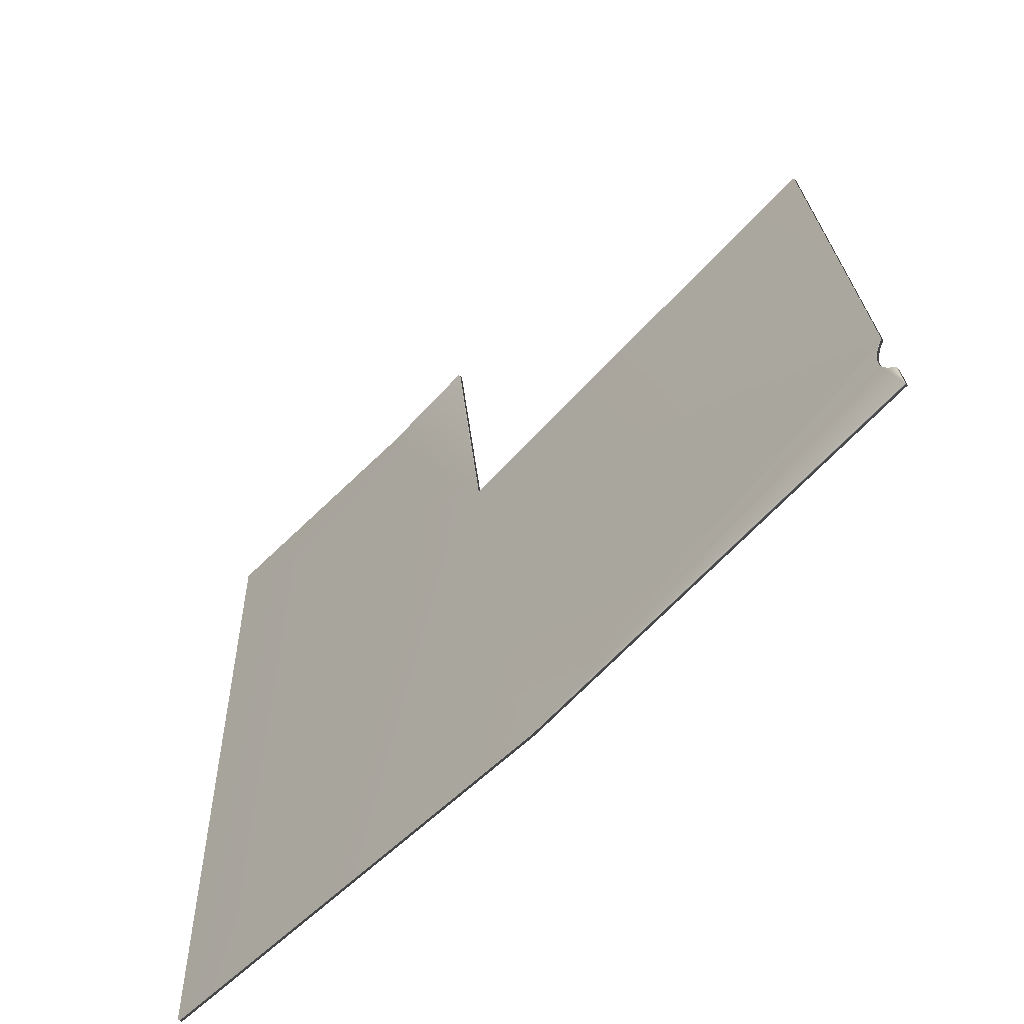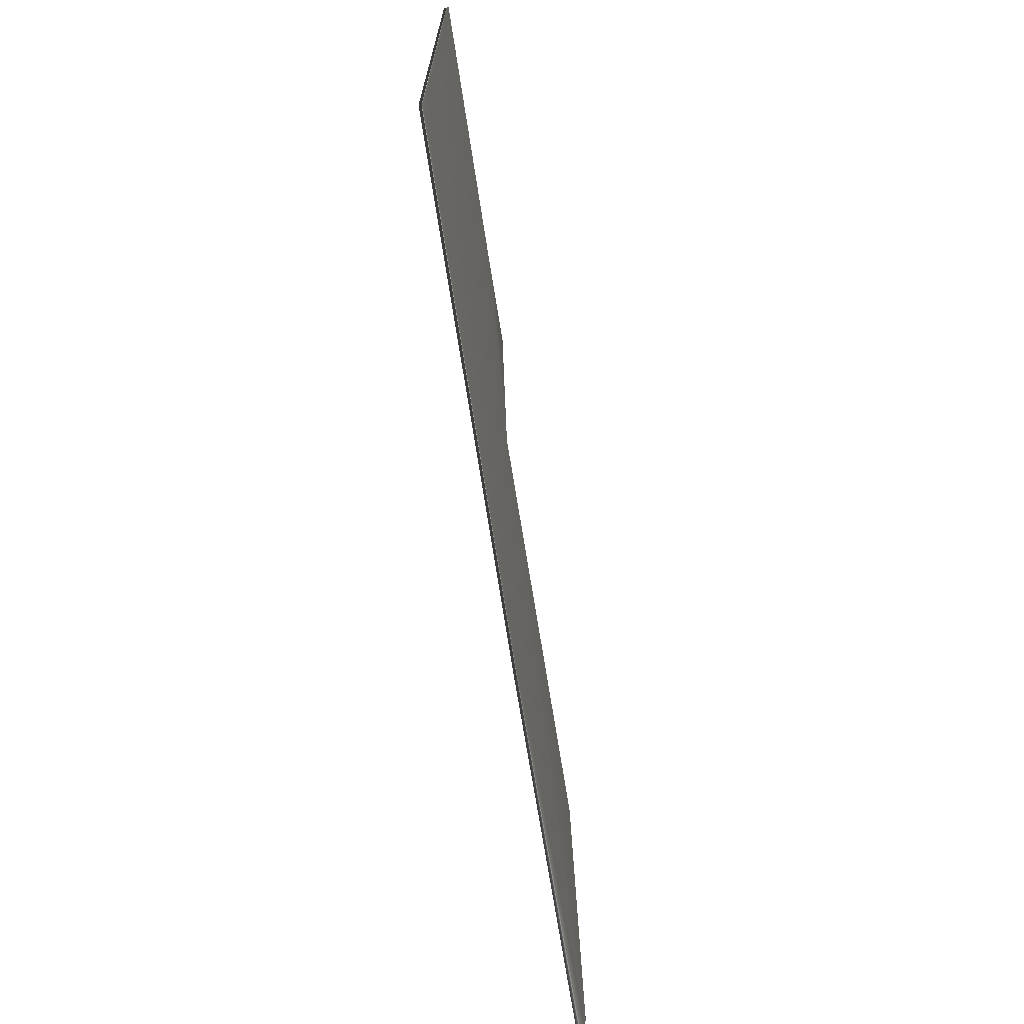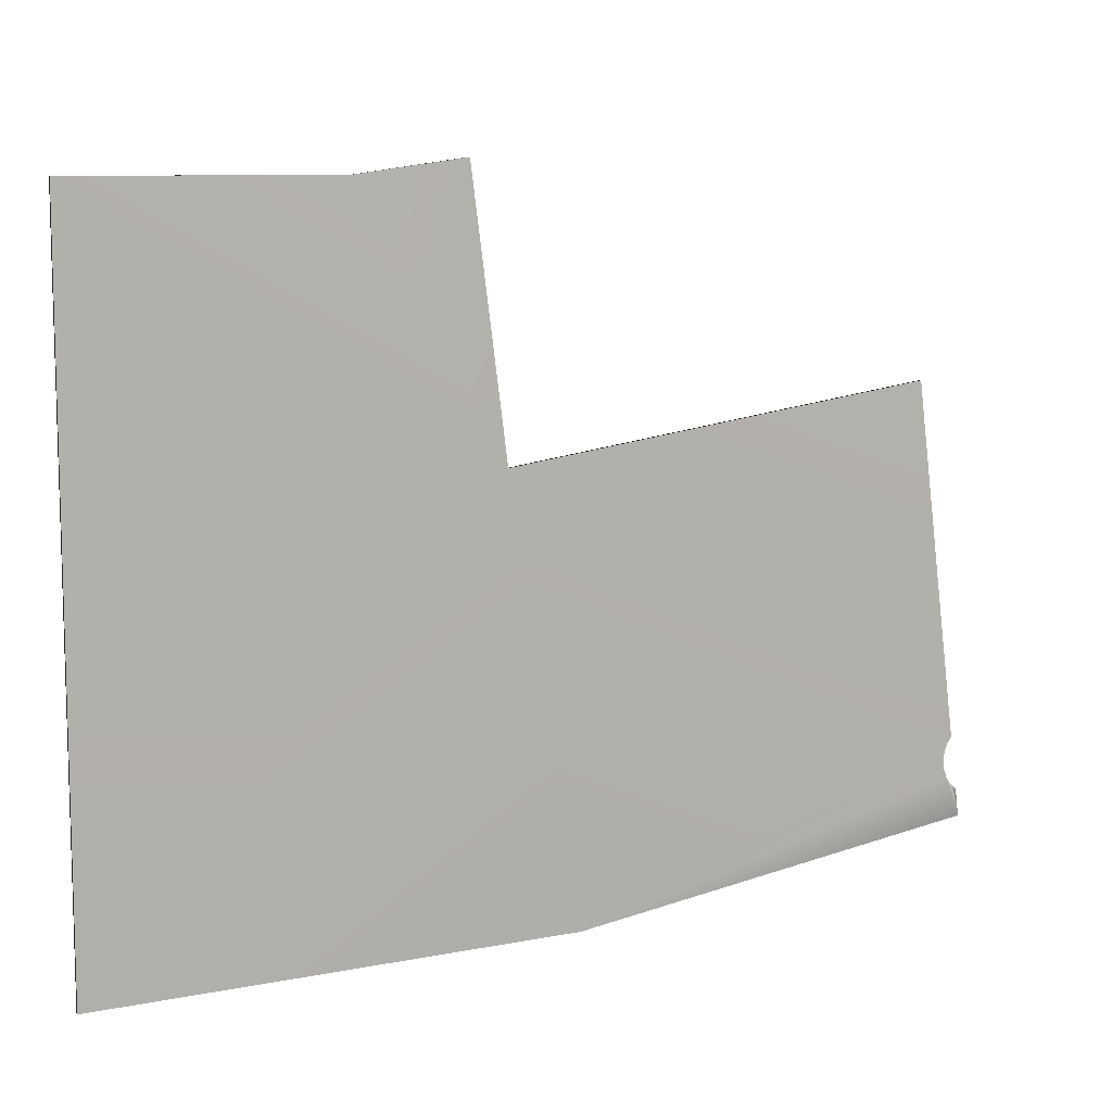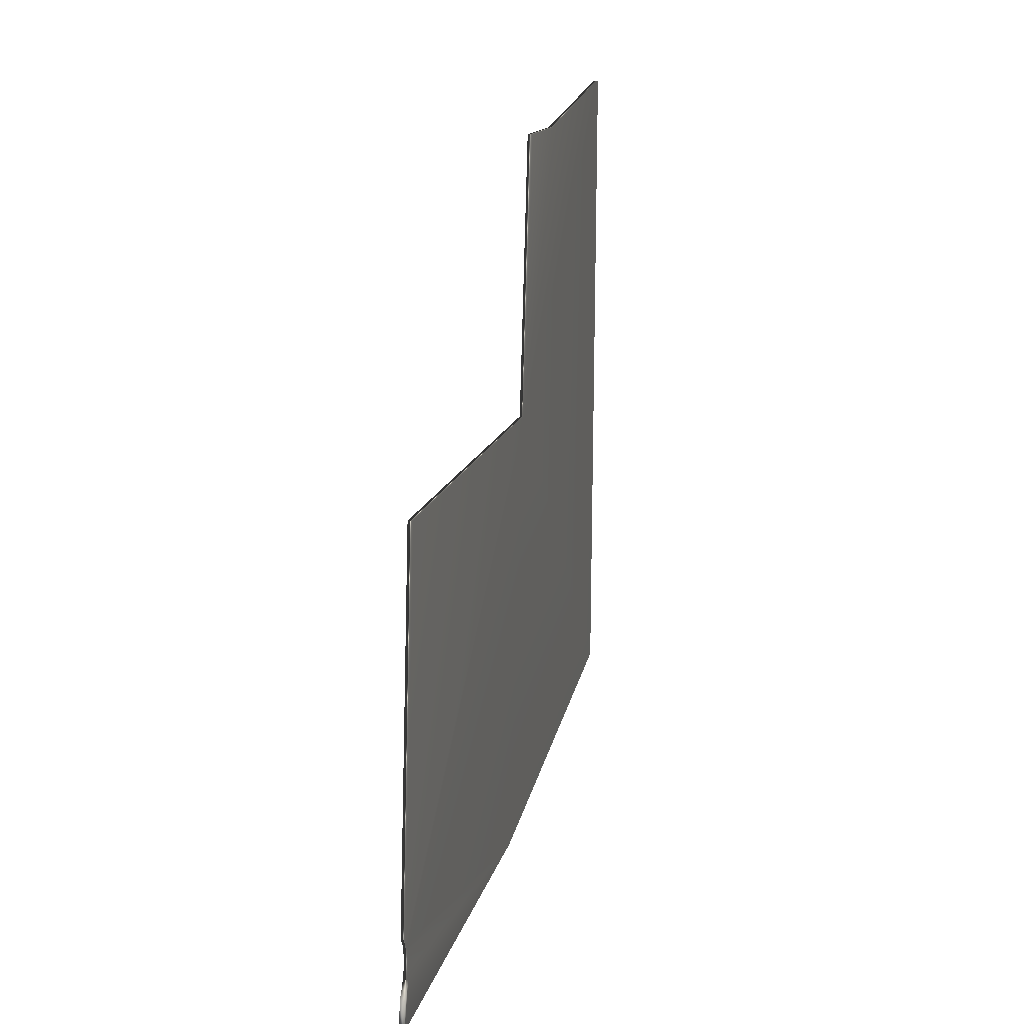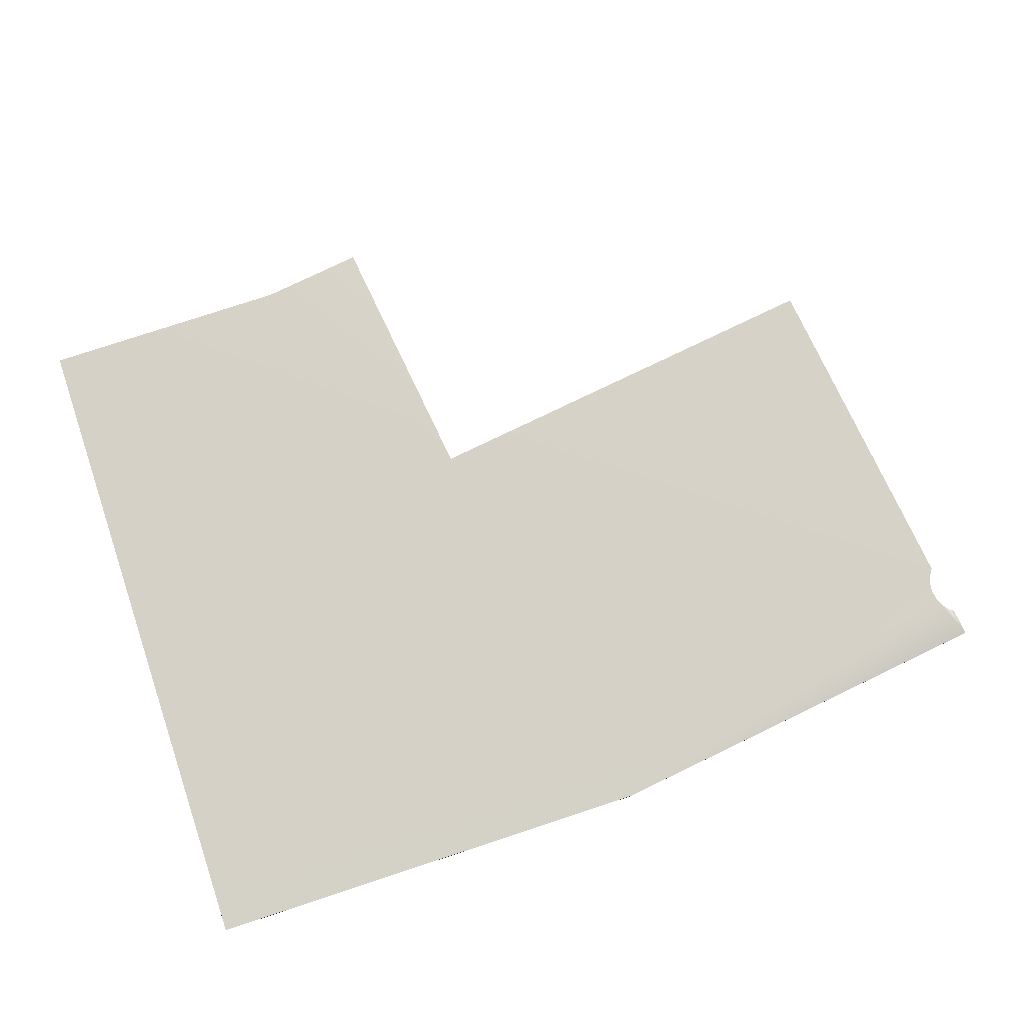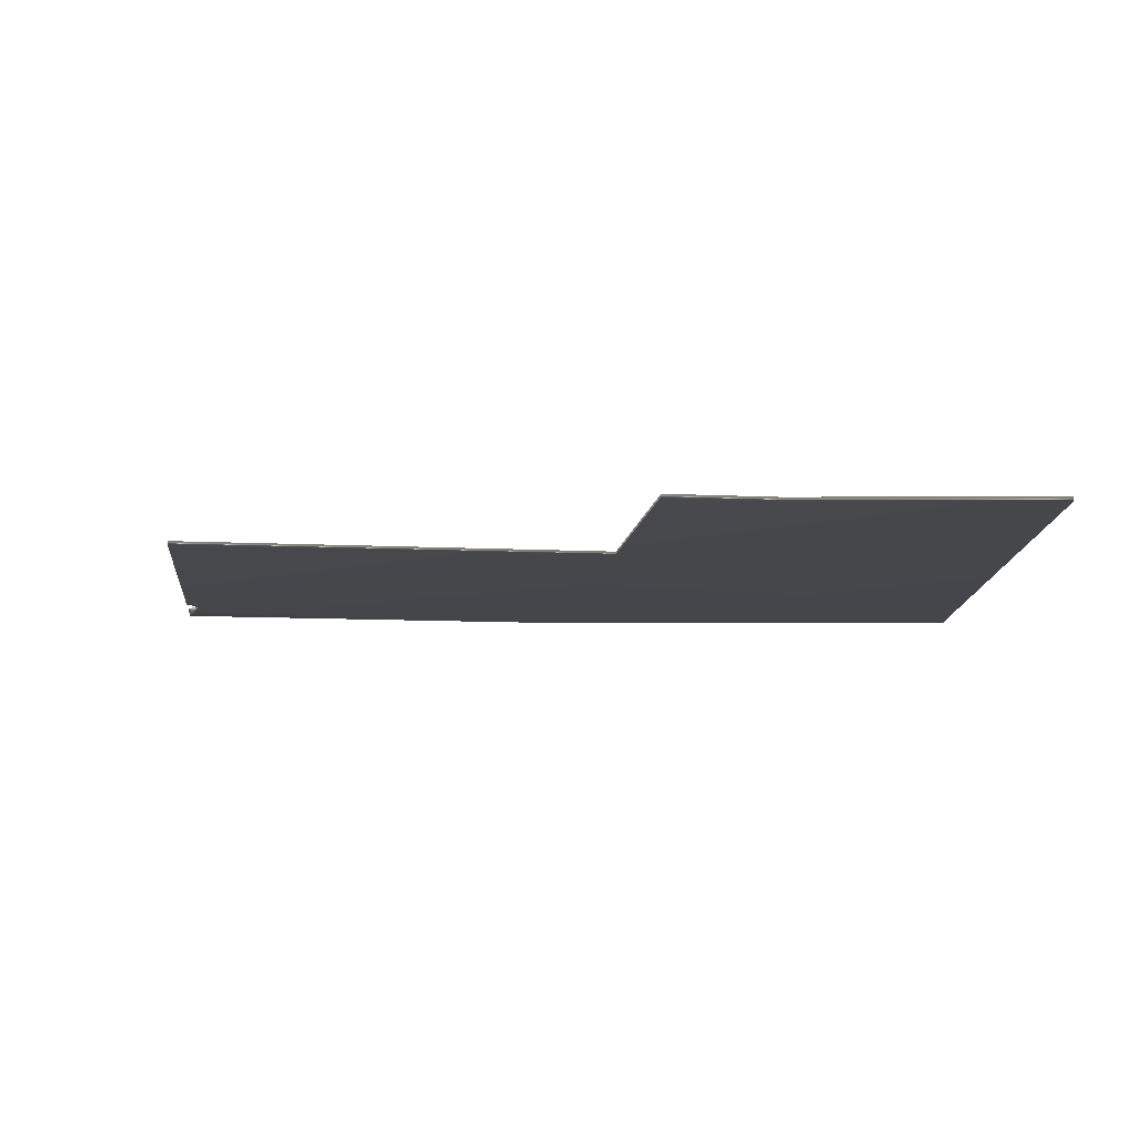
<metadata>
{"format":"obj","ext":"obj","renderer":"f3d","projection":"perspective","resolution":1024,"background":"white","views":[{"elev":-55.1,"azim":-133.1,"up":"+Z"},{"elev":-71.5,"azim":98.8,"up":"+Z"},{"elev":9.4,"azim":152.4,"up":"+Z"},{"elev":21.0,"azim":-78.2,"up":"+Z"},{"elev":79.1,"azim":161.9,"up":"+Y"},{"elev":-10.4,"azim":0.4,"up":"+Y"}]}
</metadata>
<code>
v 17.82 12.02 43.12
v 17.82 11.83 43.12
v 35.44 12.02 40.79
v 35.44 11.83 40.79
v 36.86 12.02 51.59
v 36.86 11.83 51.59
v 41.14 12.02 51.03
v 41.14 11.83 51.03
v 51.49 12.02 51.03
v 51.49 11.83 51.03
v 51.49 12.02 23.47
v 51.49 11.83 23.47
v 32.51 12.02 23.47
v 32.51 11.83 23.47
v 15.52 12.02 25.71
v 15.52 11.83 25.71
v 15.95 11.83 28.99
v 16.15 11.83 28.69
v 16.26 11.83 28.36
v 16.3 11.83 28.01
v 16.25 11.83 27.66
v 16.13 11.83 27.33
v 15.93 11.83 27.04
v 15.67 11.83 26.8
v 15.67 12.02 26.8
v 15.95 12.02 28.99
v 16.15 12.02 28.69
v 16.26 12.02 28.36
v 16.3 12.02 28.01
v 16.25 12.02 27.66
v 16.13 12.02 27.33
v 15.93 12.02 27.04
f 1 2 3
f 3 2 4
f 3 4 5
f 5 4 6
f 5 6 7
f 7 6 8
f 7 8 9
f 9 8 10
f 9 10 11
f 11 10 12
f 11 12 13
f 13 12 14
f 13 14 15
f 15 14 16
f 2 17 4
f 4 17 18
f 4 18 14
f 14 18 19
f 14 19 20
f 20 21 14
f 14 21 22
f 14 22 16
f 16 22 23
f 16 23 24
f 14 12 4
f 4 12 10
f 4 10 8
f 8 6 4
f 15 16 25
f 25 16 24
f 26 17 1
f 1 17 2
f 1 3 26
f 26 3 27
f 27 3 13
f 27 13 28
f 28 13 29
f 29 13 30
f 30 13 31
f 31 13 15
f 31 15 32
f 32 15 25
f 5 7 3
f 3 7 9
f 3 9 11
f 11 13 3
f 17 26 18
f 18 26 27
f 18 27 19
f 19 27 28
f 19 28 20
f 20 28 29
f 20 29 21
f 21 29 30
f 21 30 22
f 22 30 31
f 22 31 23
f 23 31 32
f 23 32 24
f 24 32 25

</code>
